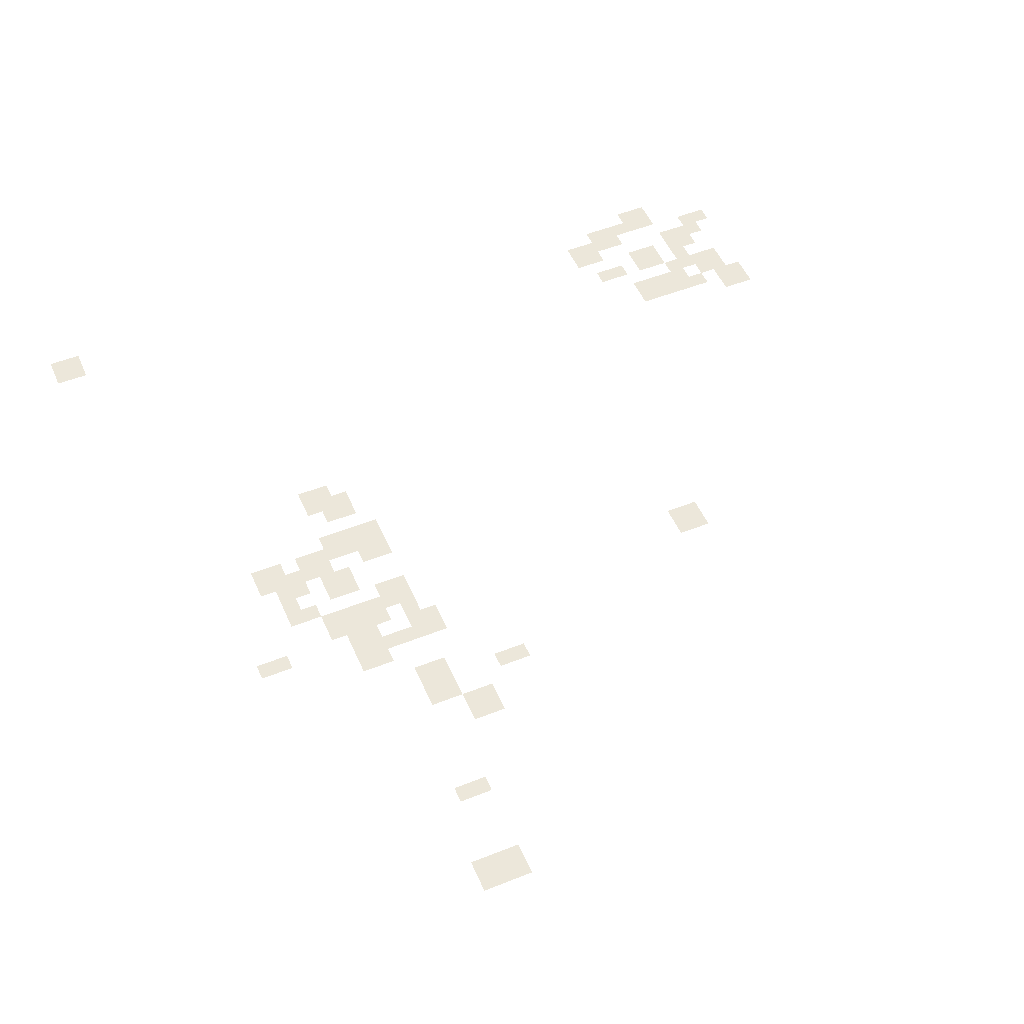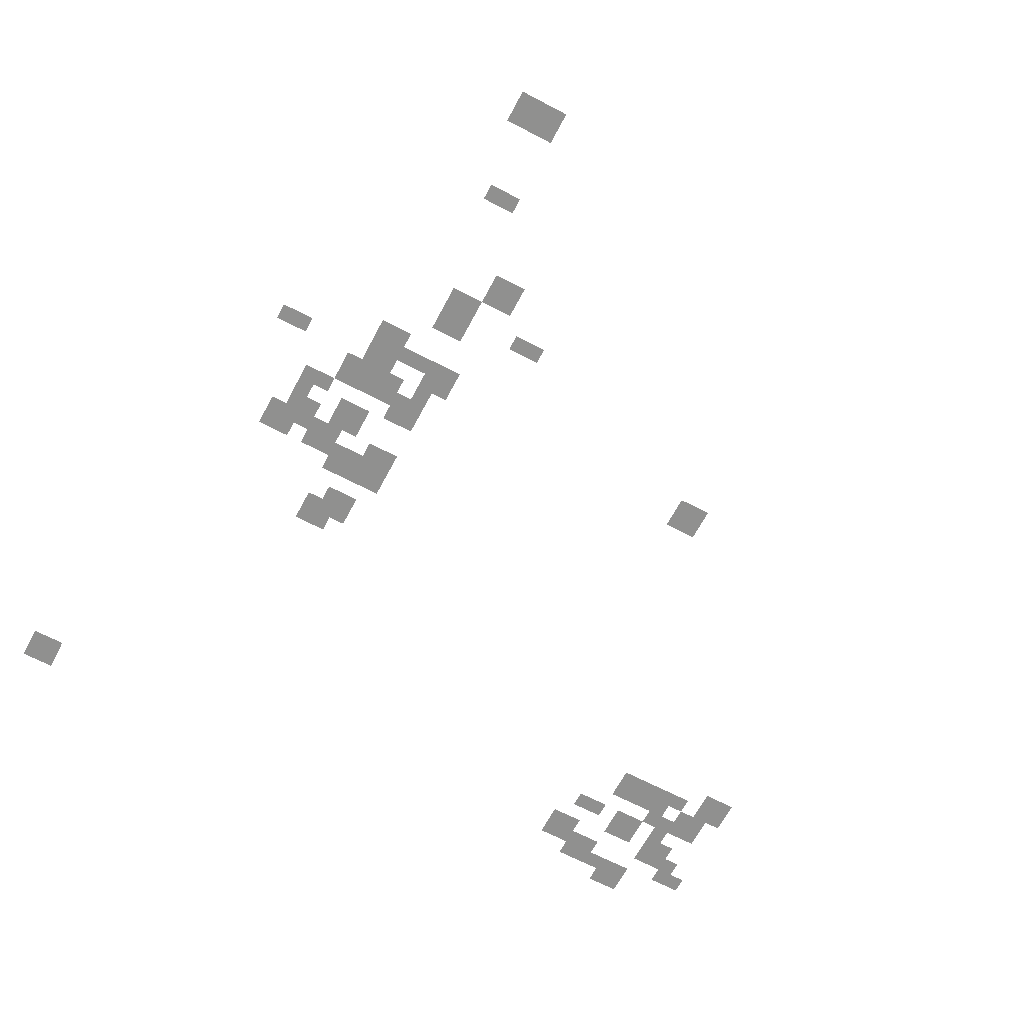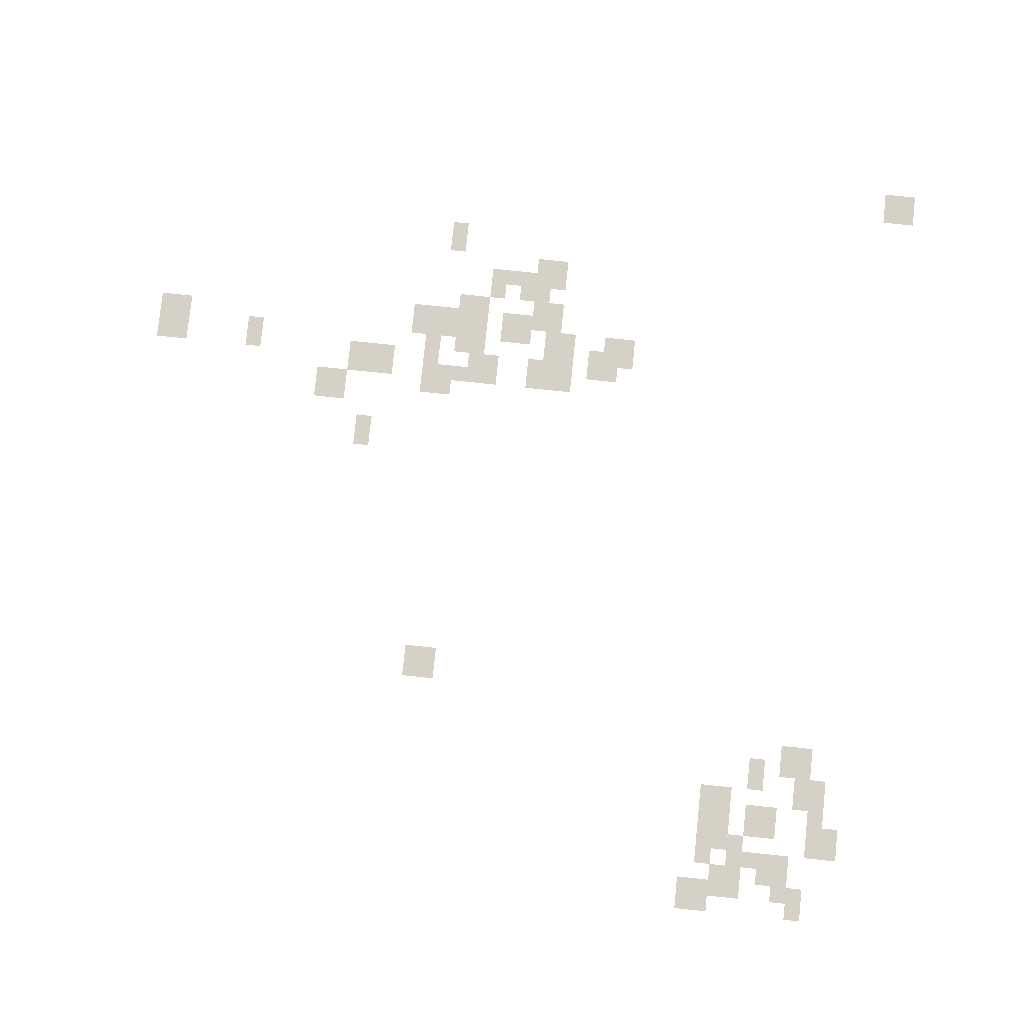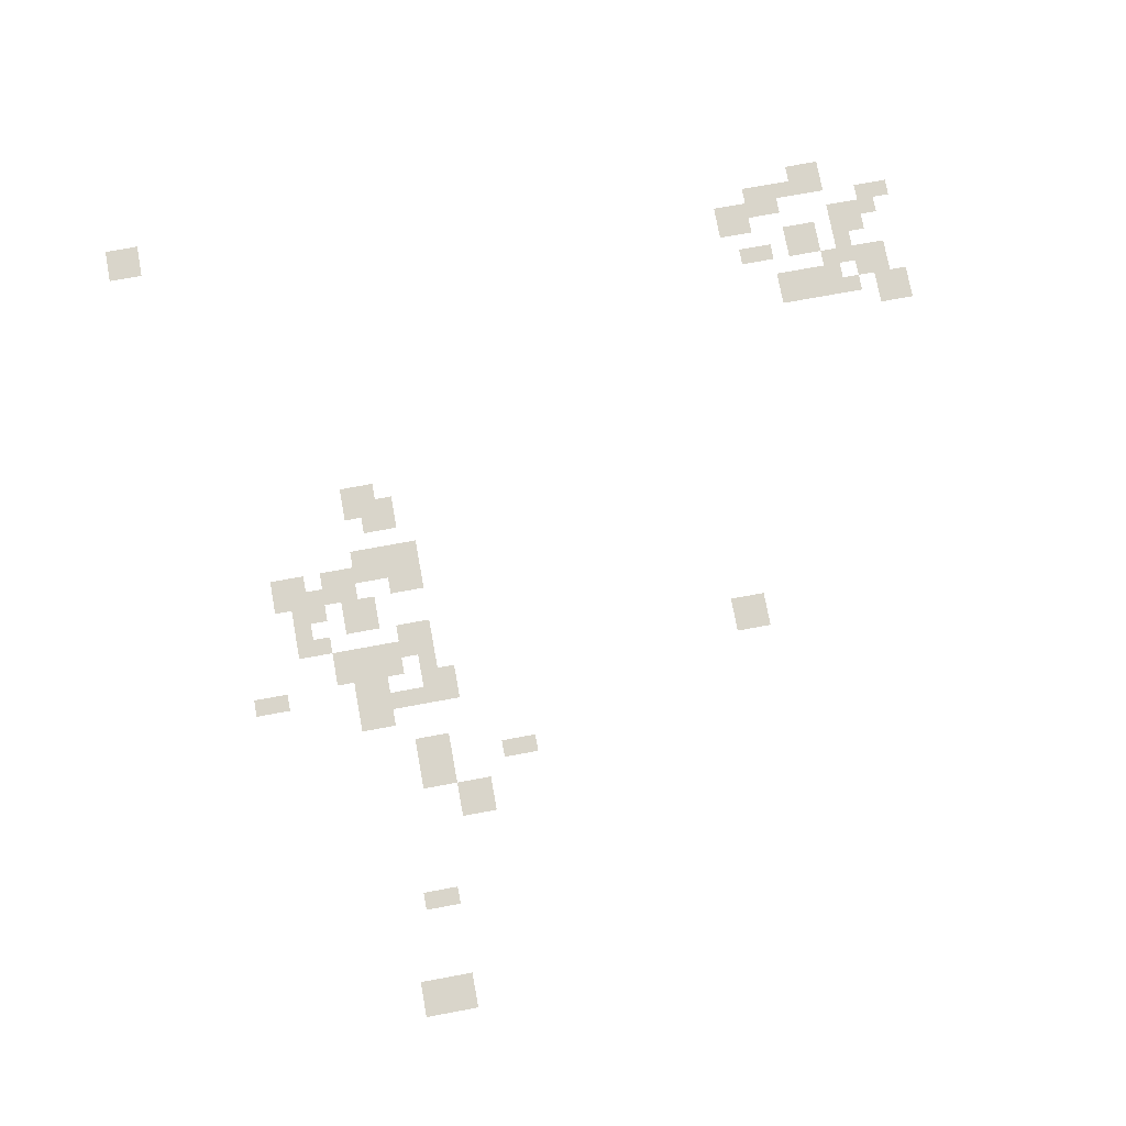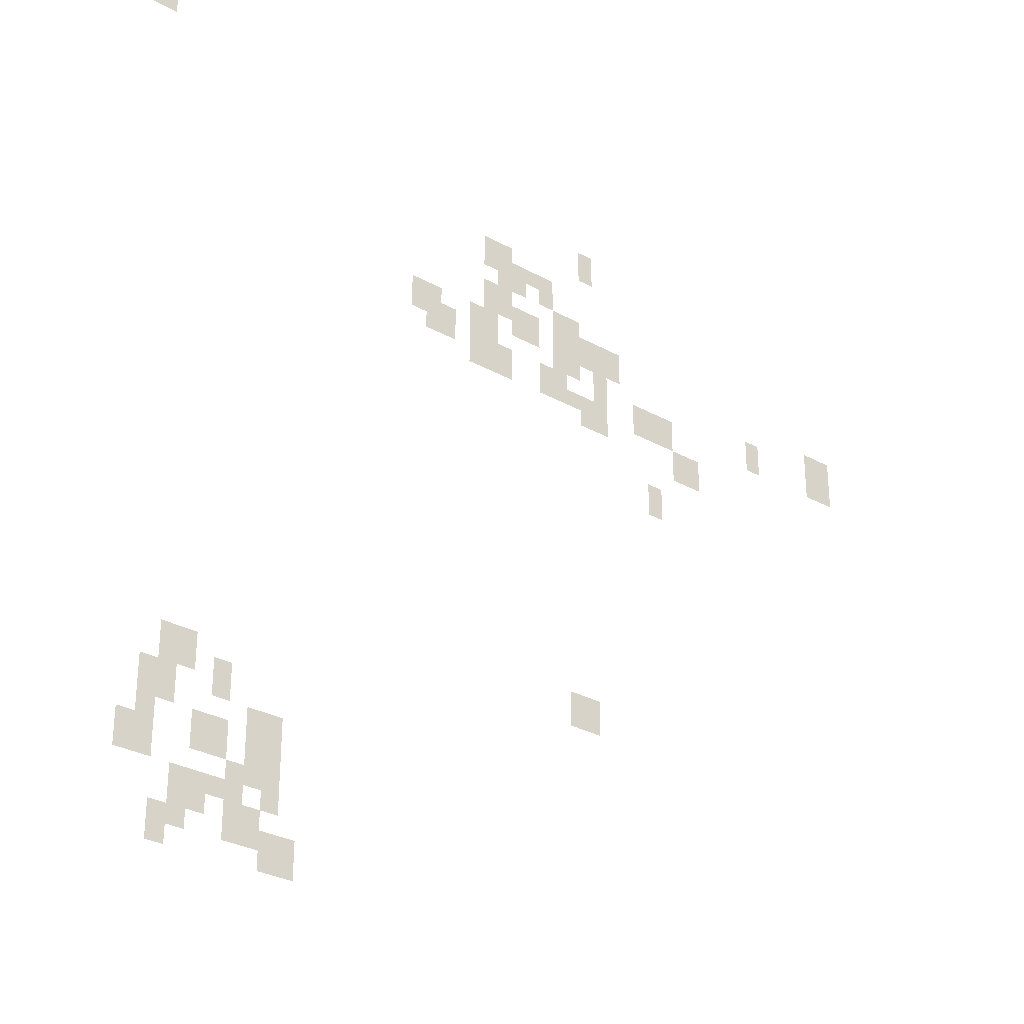
<metadata>
{"format":"obj","ext":"obj","renderer":"f3d","projection":"perspective","resolution":1024,"background":"white","views":[{"elev":51.5,"azim":66.7,"up":"+Y"},{"elev":-65.6,"azim":62.1,"up":"+Y"},{"elev":79.7,"azim":-174.0,"up":"+Y"},{"elev":74.7,"azim":79.6,"up":"+Y"},{"elev":-30.3,"azim":-38.9,"up":"+Z"}]}
</metadata>
<code>
g Grass_2_Cluster263
v 182.3 0.0368 382.7
v 181.1 0.0368 382.7
v 182.3 0.0368 383.9
v 181.1 0.0368 383.9
v 199.1 0.0368 379.8
v 198.6 0.0368 379.8
v 199.1 0.0368 381
v 198.6 0.0368 381
v 195.7 0.0368 378.6
v 194.5 0.0368 378.6
v 195.7 0.0368 379.8
v 194.5 0.0368 379.8
v 197.4 0.0368 378.6
v 196.2 0.0368 378.6
v 197.4 0.0368 379.2
v 196.2 0.0368 379.2
v 197.4 0.0368 378.1
v 196.8 0.0368 378.1
v 197.4 0.0368 379.2
v 196.8 0.0368 379.2
v 196.2 0.0368 378.1
v 195.7 0.0368 378.1
v 196.2 0.0368 379.2
v 195.7 0.0368 379.2
v 195.7 0.0368 377.5
v 195.1 0.0368 377.5
v 195.7 0.0368 378.6
v 195.1 0.0368 378.6
v 198.6 0.0368 376.9
v 197.4 0.0368 376.9
v 198.6 0.0368 378.1
v 197.4 0.0368 378.1
v 195.7 0.0368 376.9
v 194.5 0.0368 376.9
v 195.7 0.0368 378.1
v 194.5 0.0368 378.1
v 199.7 0.0368 376.3
v 198.6 0.0368 376.3
v 199.7 0.0368 377.5
v 198.6 0.0368 377.5
v 196.8 0.0368 376.3
v 195.7 0.0368 376.3
v 196.8 0.0368 377.5
v 195.7 0.0368 377.5
v 200.3 0.0368 376.3
v 199.1 0.0368 376.3
v 200.3 0.0368 377.5
v 199.1 0.0368 377.5
v 192.8 0.0368 375.7
v 191.6 0.0368 375.7
v 192.8 0.0368 376.9
v 191.6 0.0368 376.9
v 210.2 0.0368 375.7
v 209 0.0368 375.7
v 210.2 0.0368 376.9
v 209 0.0368 376.9
v 198.6 0.0368 375.7
v 197.4 0.0368 375.7
v 198.6 0.0368 376.9
v 197.4 0.0368 376.9
v 195.1 0.0368 375.7
v 193.9 0.0368 375.7
v 195.1 0.0368 376.9
v 193.9 0.0368 376.9
v 206.7 0.0368 375.2
v 206.1 0.0368 375.2
v 206.7 0.0368 376.3
v 206.1 0.0368 376.3
v 193.3 0.0368 375.2
v 192.2 0.0368 375.2
v 193.3 0.0368 376.3
v 192.2 0.0368 376.3
v 210.2 0.0368 375.2
v 209 0.0368 375.2
v 210.2 0.0368 376.3
v 209 0.0368 376.3
v 199.7 0.0368 375.2
v 199.1 0.0368 375.2
v 199.7 0.0368 376.3
v 199.1 0.0368 376.3
v 195.1 0.0368 374.6
v 193.9 0.0368 374.6
v 195.1 0.0368 375.7
v 193.9 0.0368 375.7
v 195.7 0.0368 374.6
v 194.5 0.0368 374.6
v 195.7 0.0368 375.7
v 194.5 0.0368 375.7
v 198 0.0368 374.6
v 196.8 0.0368 374.6
v 198 0.0368 375.7
v 196.8 0.0368 375.7
v 202 0.0368 374.6
v 200.9 0.0368 374.6
v 202 0.0368 375.7
v 200.9 0.0368 375.7
v 202.6 0.0368 374.6
v 202 0.0368 374.6
v 202.6 0.0368 375.7
v 202 0.0368 375.7
v 199.1 0.0368 374.6
v 198 0.0368 374.6
v 199.1 0.0368 375.2
v 198 0.0368 375.2
v 199.7 0.0368 374
v 198.6 0.0368 374
v 199.7 0.0368 375.2
v 198.6 0.0368 375.2
v 203.8 0.0368 373.4
v 202.6 0.0368 373.4
v 203.8 0.0368 374.6
v 202.6 0.0368 374.6
v 202 0.0368 371.7
v 201.5 0.0368 371.7
v 202 0.0368 372.8
v 201.5 0.0368 372.8
v 199.1 0.0368 363
v 198 0.0368 363
v 199.1 0.0368 364.1
v 198 0.0368 364.1
v 184.6 0.0368 360.6
v 183.5 0.0368 360.6
v 184.6 0.0368 361.8
v 183.5 0.0368 361.8
v 185.8 0.0368 360.1
v 185.2 0.0368 360.1
v 185.8 0.0368 361.2
v 185.2 0.0368 361.2
v 184 0.0368 359.5
v 182.9 0.0368 359.5
v 184 0.0368 360.6
v 182.9 0.0368 360.6
v 187.5 0.0368 359.5
v 186.4 0.0368 359.5
v 187.5 0.0368 360.1
v 186.4 0.0368 360.1
v 183.5 0.0368 358.9
v 182.9 0.0368 358.9
v 183.5 0.0368 359.5
v 182.9 0.0368 359.5
v 185.8 0.0368 358.3
v 184.6 0.0368 358.3
v 185.8 0.0368 359.5
v 184.6 0.0368 359.5
v 187.5 0.0368 357.7
v 186.4 0.0368 357.7
v 187.5 0.0368 359.5
v 186.4 0.0368 359.5
v 185.2 0.0368 358.3
v 184.6 0.0368 358.3
v 185.2 0.0368 358.9
v 184.6 0.0368 358.9
v 186.4 0.0368 357.7
v 185.8 0.0368 357.7
v 186.4 0.0368 358.3
v 185.8 0.0368 358.3
v 183.5 0.0368 357.7
v 182.3 0.0368 357.7
v 183.5 0.0368 358.9
v 182.3 0.0368 358.9
v 187.5 0.0368 357.2
v 186.9 0.0368 357.2
v 187.5 0.0368 358.3
v 186.9 0.0368 358.3
v 186.4 0.0368 357.2
v 185.2 0.0368 357.2
v 186.4 0.0368 357.7
v 185.2 0.0368 357.7
v 185.2 0.0368 356.6
v 184 0.0368 356.6
v 185.2 0.0368 357.7
v 184 0.0368 357.7
v 186.4 0.0368 356.6
v 185.8 0.0368 356.6
v 186.4 0.0368 357.2
v 185.8 0.0368 357.2
v 186.9 0.0368 356
v 185.8 0.0368 356
v 186.9 0.0368 357.2
v 185.8 0.0368 357.2
v 184.6 0.0368 356
v 184 0.0368 356
v 184.6 0.0368 357.2
v 184 0.0368 357.2
v 188.1 0.0368 355.4
v 186.9 0.0368 355.4
v 188.1 0.0368 356.6
v 186.9 0.0368 356.6
v 184 0.0368 355.4
v 183.5 0.0368 355.4
v 184 0.0368 356.6
v 183.5 0.0368 356.6
g Grass_2_Cluster263_0
f 2 3 1
f 2 4 3
f 6 7 5
f 6 8 7
f 10 11 9
f 10 12 11
f 14 15 13
f 14 16 15
f 18 19 17
f 18 20 19
f 22 23 21
f 22 24 23
f 26 27 25
f 26 28 27
f 30 31 29
f 30 32 31
f 34 35 33
f 34 36 35
f 38 39 37
f 38 40 39
f 42 43 41
f 42 44 43
f 46 47 45
f 46 48 47
f 50 51 49
f 50 52 51
f 54 55 53
f 54 56 55
f 58 59 57
f 58 60 59
f 62 63 61
f 62 64 63
f 66 67 65
f 66 68 67
f 70 71 69
f 70 72 71
f 74 75 73
f 74 76 75
f 78 79 77
f 78 80 79
f 82 83 81
f 82 84 83
f 86 87 85
f 86 88 87
f 90 91 89
f 90 92 91
f 94 95 93
f 94 96 95
f 98 99 97
f 98 100 99
f 102 103 101
f 102 104 103
f 106 107 105
f 106 108 107
f 110 111 109
f 110 112 111
f 114 115 113
f 114 116 115
f 118 119 117
f 118 120 119
f 122 123 121
f 122 124 123
f 126 127 125
f 126 128 127
f 130 131 129
f 130 132 131
f 134 135 133
f 134 136 135
f 138 139 137
f 138 140 139
f 142 143 141
f 142 144 143
f 146 147 145
f 146 148 147
f 150 151 149
f 150 152 151
f 154 155 153
f 154 156 155
f 158 159 157
f 158 160 159
f 162 163 161
f 162 164 163
f 166 167 165
f 166 168 167
f 170 171 169
f 170 172 171
f 174 175 173
f 174 176 175
f 178 179 177
f 178 180 179
f 182 183 181
f 182 184 183
f 186 187 185
f 186 188 187
f 190 191 189
f 190 192 191

</code>
